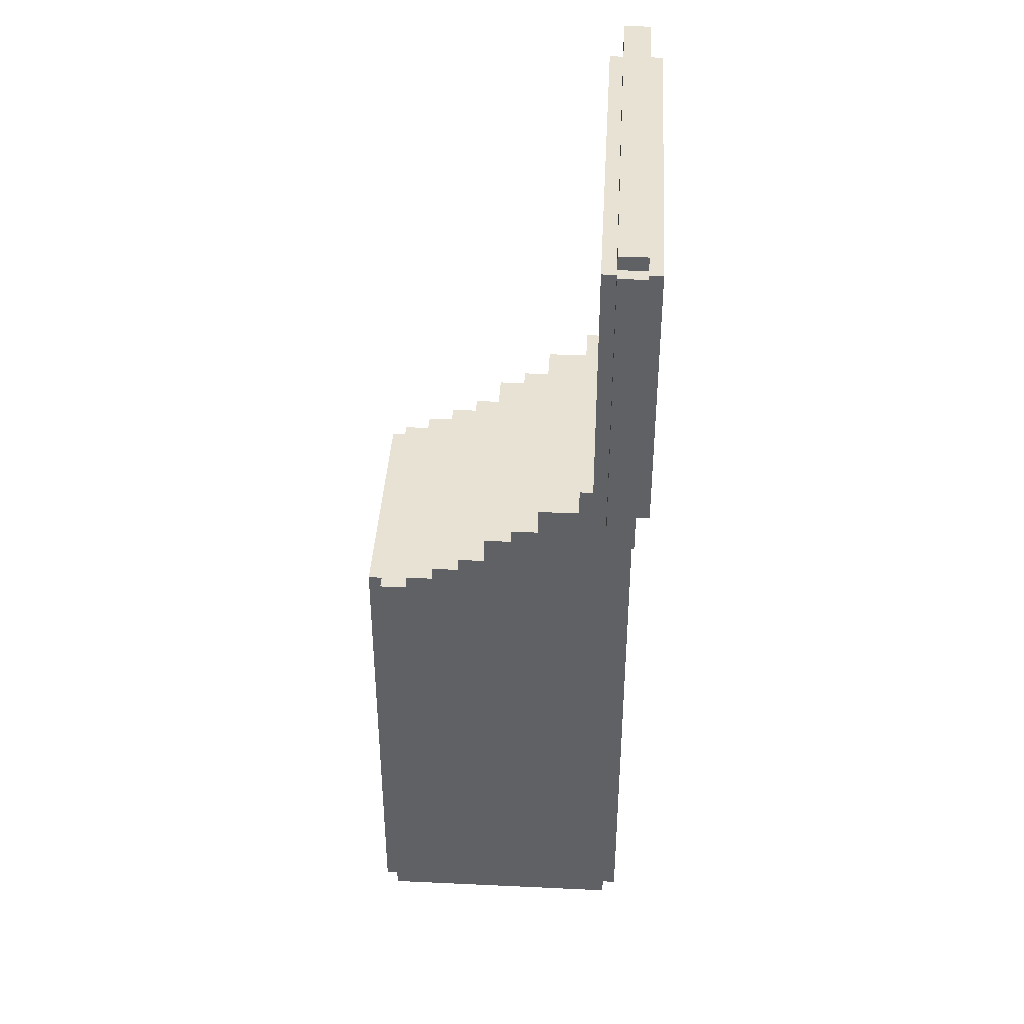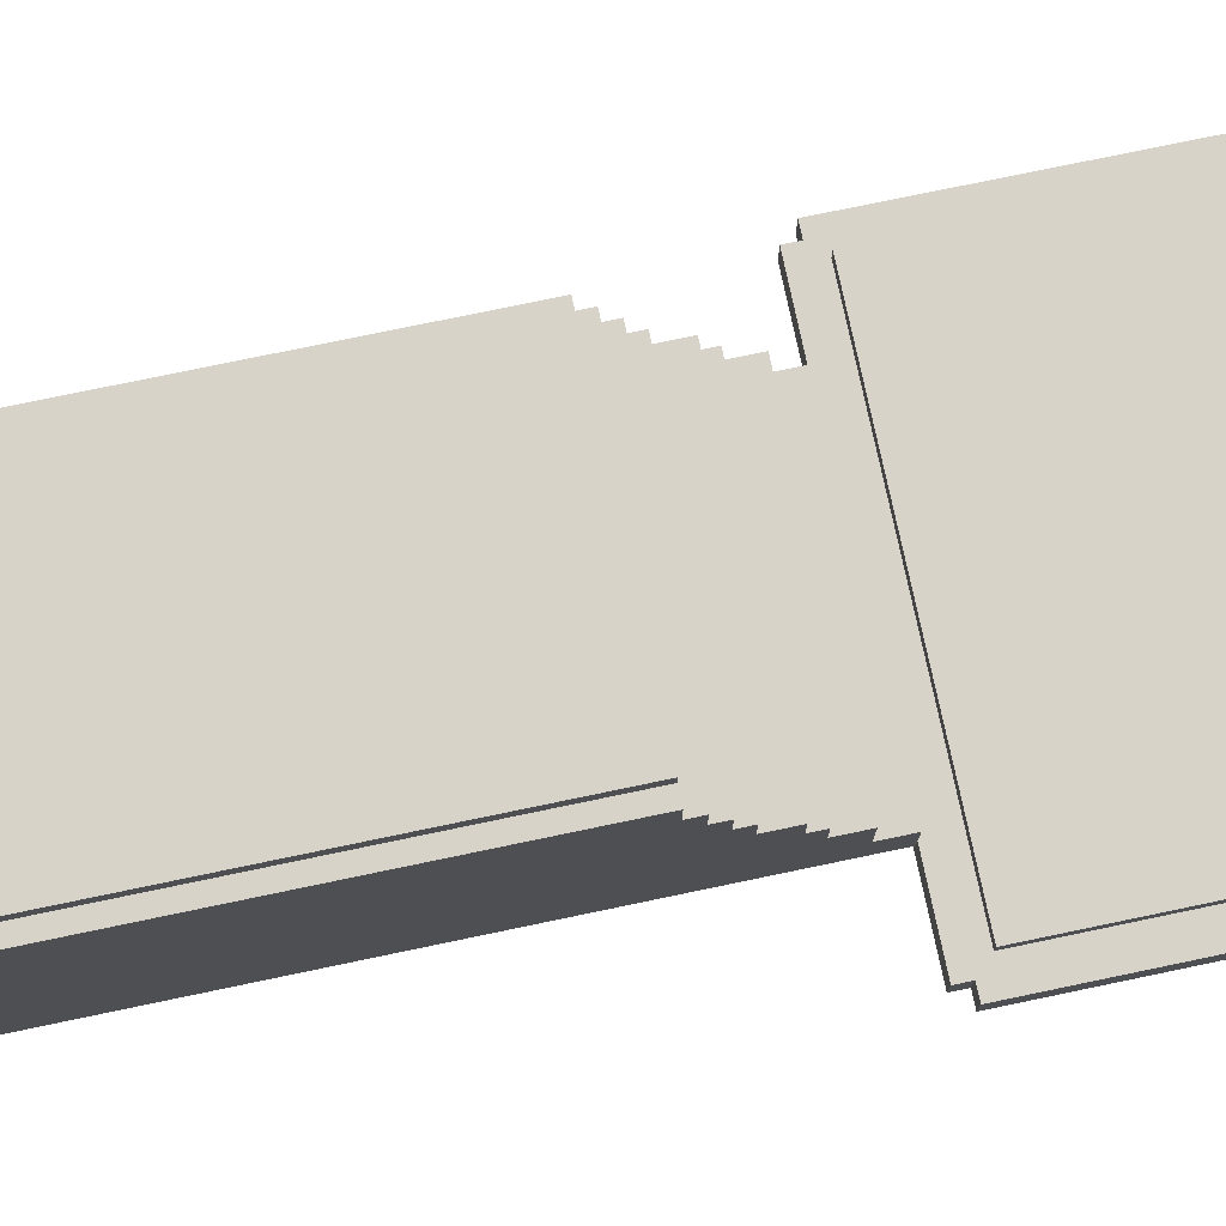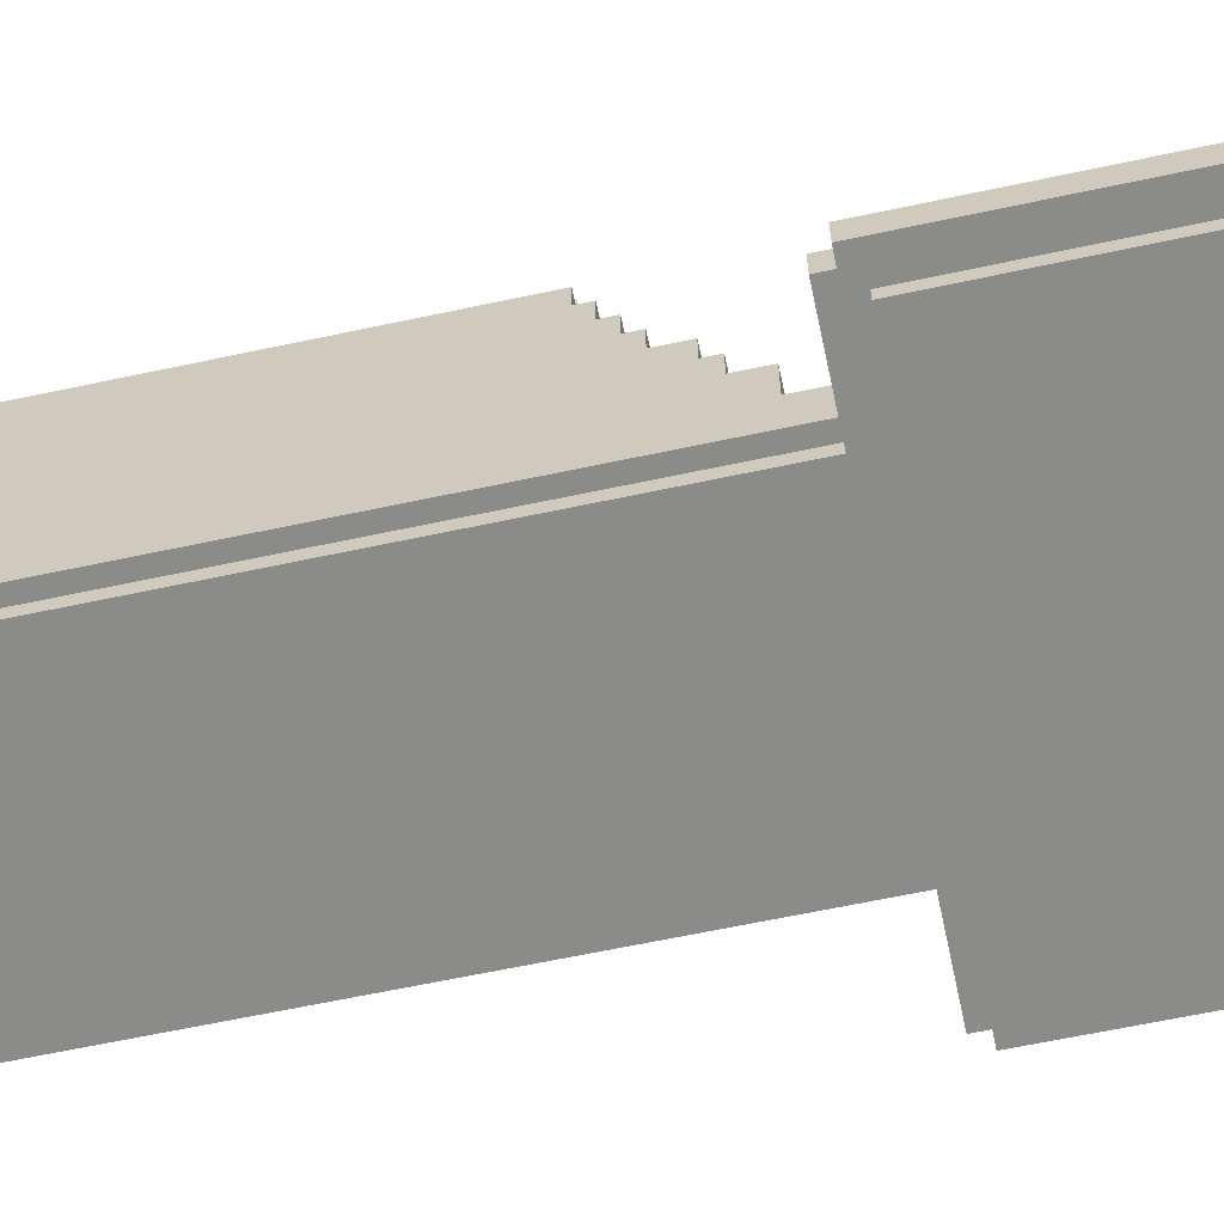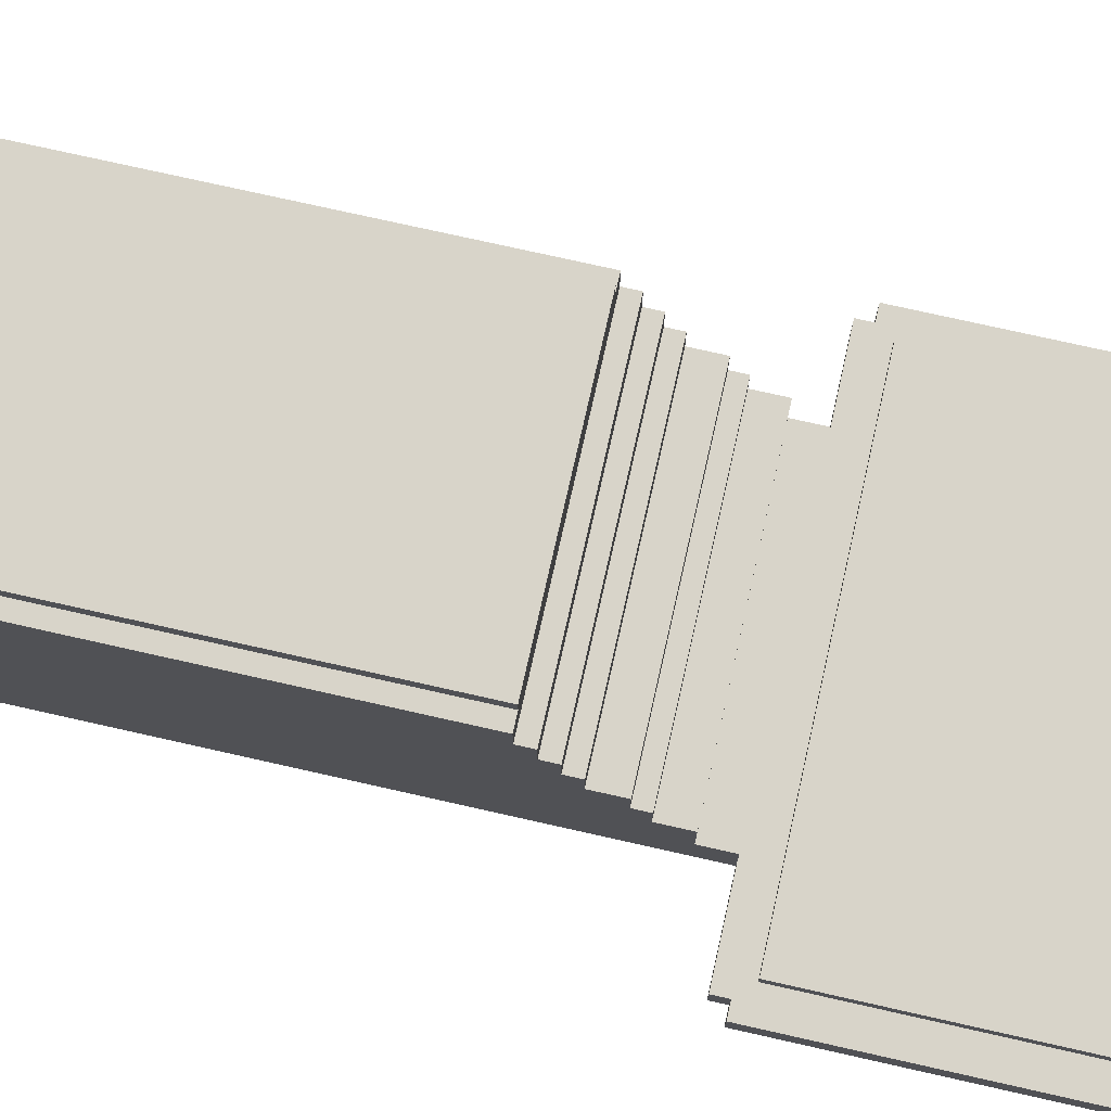
<metadata>
{"format":"obj","ext":"obj","renderer":"f3d","projection":"perspective","resolution":1024,"background":"white","views":[{"elev":40.0,"azim":93.3,"up":"+Y"},{"elev":76.0,"azim":78.2,"up":"+Z"},{"elev":-63.7,"azim":102.2,"up":"+Z"},{"elev":75.2,"azim":102.7,"up":"+Z"}]}
</metadata>
<code>
o
v -1.7 4.6 -0.8
v -1.7 4.6 -1
v -1.7 6.8 -0.8
v -1.7 6.8 -1
v -1.6 4.5 -0.8
v -1.6 4.5 -1
v -1.6 4.6 -0.8
v -1.6 4.6 -1
v -1.6 6.8 -0.8
v -1.6 6.8 -1
v -1.6 6.9 -0.8
v -1.6 6.9 -1
v -1.5 4.7 -0.7
v -1.5 4.7 -0.8
v -1.5 4.7 -1
v -1.5 4.7 -1.1
v -1.5 6.7 -0.7
v -1.5 6.7 -0.8
v -1.5 6.7 -1
v -1.5 6.7 -1.1
v -1 0 0.9
v -1 0 -0.9
v -1 3.5 0.9
v -1 3.5 0.7
v -1 3.6 0.7
v -1 3.6 0.5
v -1 3.7 0.5
v -1 3.7 0.3
v -1 3.8 0.3
v -1 3.8 0.1
v -1 4 0.1
v -1 4 -0.1
v -1 4.1 -0.1
v -1 4.1 -0.3
v -1 4.3 -0.3
v -1 4.3 -0.6
v -1 4.5 -0.6
v -1 4.5 -0.8
v -1 4.5 -0.9
v -0.9 0 1
v -0.9 0 0.9
v -0.9 0 -0.9
v -0.9 0 -1
v -0.9 3 1
v -0.9 3 0.9
v -0.9 3.3 1
v -0.9 3.3 0.9
v -0.9 3.5 1
v -0.9 3.5 0.9
v -0.9 4.5 -0.9
v -0.9 4.5 -1
v 0.9 0 1
v 0.9 0 0.9
v 0.9 0 -0.9
v 0.9 0 -1
v 0.9 3 1
v 0.9 3 0.9
v 0.9 3.3 1
v 0.9 3.3 0.9
v 0.9 3.5 1
v 0.9 3.5 0.9
v 0.9 4.5 -0.9
v 0.9 4.5 -1
v 1 0 0.9
v 1 0 -0.9
v 1 3.5 0.9
v 1 3.5 0.7
v 1 3.6 0.7
v 1 3.6 0.5
v 1 3.7 0.5
v 1 3.7 0.3
v 1 3.8 0.3
v 1 3.8 0.1
v 1 4 0.1
v 1 4 -0.1
v 1 4.1 -0.1
v 1 4.1 -0.3
v 1 4.3 -0.3
v 1 4.3 -0.6
v 1 4.5 -0.6
v 1 4.5 -0.8
v 1 4.5 -0.9
v 1.5 4.7 -0.7
v 1.5 4.7 -0.8
v 1.5 4.7 -1
v 1.5 4.7 -1.1
v 1.5 6.7 -0.7
v 1.5 6.7 -0.8
v 1.5 6.7 -1
v 1.5 6.7 -1.1
v 1.6 4.5 -0.8
v 1.6 4.5 -1
v 1.6 4.6 -0.8
v 1.6 4.6 -1
v 1.6 6.8 -0.8
v 1.6 6.8 -1
v 1.6 6.9 -0.8
v 1.6 6.9 -1
v 1.7 4.6 -0.8
v 1.7 4.6 -1
v 1.7 6.8 -0.8
v 1.7 6.8 -1
v -0.9 0 1
v -0.9 3 1
v -0.9 3.3 1
v -0.9 3.5 1
v -0.8 2.8 1
v -0.8 3 1
v -0.8 3.3 1
v -0.7 2.5 1
v -0.7 2.8 1
v -0.7 3 1
v -0.6 0 1
v -0.6 1.5 1
v -0.6 2.3 1
v -0.6 2.5 1
v -0.6 2.8 1
v -0.5 0 1
v -0.5 1.5 1
v -0.5 2.1 1
v -0.5 2.3 1
v -0.5 2.5 1
v -0.4 1.5 1
v -0.4 2 1
v -0.4 2.1 1
v -0.4 2.3 1
v -0.3 1.5 1
v -0.3 2 1
v 0.3 1.5 1
v 0.3 2 1
v 0.4 1.5 1
v 0.4 2 1
v 0.4 2.1 1
v 0.4 2.3 1
v 0.5 0 1
v 0.5 1.5 1
v 0.5 2.1 1
v 0.5 2.3 1
v 0.5 2.5 1
v 0.6 0 1
v 0.6 1.5 1
v 0.6 2.3 1
v 0.6 2.5 1
v 0.6 2.8 1
v 0.7 2.5 1
v 0.7 2.8 1
v 0.7 3 1
v 0.8 2.8 1
v 0.8 3 1
v 0.8 3.3 1
v 0.9 0 1
v 0.9 3 1
v 0.9 3.3 1
v 0.9 3.5 1
v -1 0 0.9
v -1 3.5 0.9
v -0.9 0 0.9
v -0.9 3 0.9
v -0.9 3.3 0.9
v -0.9 3.5 0.9
v 0.9 0 0.9
v 0.9 3 0.9
v 0.9 3.3 0.9
v 0.9 3.5 0.9
v 1 0 0.9
v 1 3.5 0.9
v -1 3.5 0.7
v -1 3.6 0.7
v -0.9 3.5 0.7
v -0.9 3.6 0.7
v 0.9 3.5 0.7
v 0.9 3.6 0.7
v 1 3.5 0.7
v 1 3.6 0.7
v -1 3.6 0.5
v -1 3.7 0.5
v -0.9 3.6 0.5
v -0.9 3.7 0.5
v 0.9 3.6 0.5
v 0.9 3.7 0.5
v 1 3.6 0.5
v 1 3.7 0.5
v -1 3.7 0.3
v -1 3.8 0.3
v -0.9 3.7 0.3
v -0.9 3.8 0.3
v 0.9 3.7 0.3
v 0.9 3.8 0.3
v 1 3.7 0.3
v 1 3.8 0.3
v -1 3.8 0.1
v -1 4 0.1
v -0.9 3.8 0.1
v -0.9 4 0.1
v 0.9 3.8 0.1
v 0.9 4 0.1
v 1 3.8 0.1
v 1 4 0.1
v -1 4 -0.1
v -1 4.1 -0.1
v -0.9 4 -0.1
v -0.9 4.1 -0.1
v 0.9 4 -0.1
v 0.9 4.1 -0.1
v 1 4 -0.1
v 1 4.1 -0.1
v -1 4.1 -0.3
v -1 4.3 -0.3
v -0.9 4.1 -0.3
v -0.9 4.3 -0.3
v 0.9 4.1 -0.3
v 0.9 4.3 -0.3
v 1 4.1 -0.3
v 1 4.3 -0.3
v -1 4.3 -0.6
v -1 4.5 -0.6
v -0.9 4.3 -0.6
v -0.9 4.4 -0.6
v -0.9 4.5 -0.6
v 0.9 4.3 -0.6
v 0.9 4.4 -0.6
v 0.9 4.5 -0.6
v 1 4.3 -0.6
v 1 4.5 -0.6
v -1.5 4.7 -0.7
v -1.5 6.7 -0.7
v -0.4 5.5 -0.7
v -0.4 5.6 -0.7
v -0.4 5.7 -0.7
v -0.4 5.8 -0.7
v -0.3 5.4 -0.7
v -0.3 5.5 -0.7
v -0.3 5.8 -0.7
v -0.3 5.9 -0.7
v -0.2 5.3 -0.7
v -0.2 5.4 -0.7
v -0.2 5.9 -0.7
v -0.2 6 -0.7
v -0.1 5.6 -0.7
v -0.1 5.7 -0.7
v 0.1 5.6 -0.7
v 0.1 5.7 -0.7
v 0.2 5.3 -0.7
v 0.2 5.4 -0.7
v 0.2 5.9 -0.7
v 0.2 6 -0.7
v 0.3 5.4 -0.7
v 0.3 5.5 -0.7
v 0.3 5.8 -0.7
v 0.3 5.9 -0.7
v 0.4 5.5 -0.7
v 0.4 5.6 -0.7
v 0.4 5.7 -0.7
v 0.4 5.8 -0.7
v 1.5 4.7 -0.7
v 1.5 6.7 -0.7
v -1.7 4.6 -0.8
v -1.7 6.8 -0.8
v -1.6 4.5 -0.8
v -1.6 4.6 -0.8
v -1.6 6.8 -0.8
v -1.6 6.9 -0.8
v -1.5 4.7 -0.8
v -1.5 6.7 -0.8
v -1 4.5 -0.8
v -0.9 4.5 -0.8
v 0.9 4.5 -0.8
v 1 4.5 -0.8
v 1.5 4.7 -0.8
v 1.5 6.7 -0.8
v 1.6 4.5 -0.8
v 1.6 4.6 -0.8
v 1.6 6.8 -0.8
v 1.6 6.9 -0.8
v 1.7 4.6 -0.8
v 1.7 6.8 -0.8
v -1 0 -0.9
v -1 4.5 -0.9
v -0.9 0 -0.9
v -0.9 4.5 -0.9
v 0.9 0 -0.9
v 0.9 4.5 -0.9
v 1 0 -0.9
v 1 4.5 -0.9
v -1.7 4.6 -1
v -1.7 6.8 -1
v -1.6 4.5 -1
v -1.6 4.6 -1
v -1.6 6.8 -1
v -1.6 6.9 -1
v -1.5 4.7 -1
v -1.5 6.7 -1
v -0.9 0 -1
v -0.9 4.5 -1
v 0.9 0 -1
v 0.9 4.5 -1
v 1.5 4.7 -1
v 1.5 6.7 -1
v 1.6 4.5 -1
v 1.6 4.6 -1
v 1.6 6.8 -1
v 1.6 6.9 -1
v 1.7 4.6 -1
v 1.7 6.8 -1
v -1.5 4.7 -1.1
v -1.5 6.7 -1.1
v -1.4 4.8 -1.1
v -1.4 6.6 -1.1
v 1.4 4.8 -1.1
v 1.4 6.6 -1.1
v 1.5 4.7 -1.1
v 1.5 6.7 -1.1
v -0.9 0 1
v -0.6 0 1
v -0.5 0 1
v 0.5 0 1
v 0.6 0 1
v 0.9 0 1
v -1 0 0.9
v -0.9 0 0.9
v -0.8 0 0.9
v -0.6 0 0.9
v -0.5 0 0.9
v 0.5 0 0.9
v 0.6 0 0.9
v 0.9 0 0.9
v 1 0 0.9
v -1 0 -0.9
v -0.9 0 -0.9
v -0.8 0 -0.9
v 0.9 0 -0.9
v 1 0 -0.9
v -0.9 0 -1
v 0.9 0 -1
v -1.6 4.5 -0.8
v -1 4.5 -0.8
v 1 4.5 -0.8
v 1.6 4.5 -0.8
v -1 4.5 -0.9
v -0.9 4.5 -0.9
v 0.9 4.5 -0.9
v 1 4.5 -0.9
v -1.6 4.5 -1
v -0.9 4.5 -1
v 0.9 4.5 -1
v 1.6 4.5 -1
v -1.7 4.6 -0.8
v -1.6 4.6 -0.8
v 1.6 4.6 -0.8
v 1.7 4.6 -0.8
v -1.7 4.6 -1
v -1.6 4.6 -1
v 1.6 4.6 -1
v 1.7 4.6 -1
v -1.5 4.7 -0.7
v 1.5 4.7 -0.7
v -1.5 4.7 -0.8
v 1.5 4.7 -0.8
v -1.5 4.7 -1
v 1.5 4.7 -1
v -1.5 4.7 -1.1
v 1.5 4.7 -1.1
v -0.9 3.5 1
v 0.9 3.5 1
v -1 3.5 0.9
v -0.9 3.5 0.9
v 0.9 3.5 0.9
v 1 3.5 0.9
v -1 3.5 0.7
v -0.9 3.5 0.7
v 0.9 3.5 0.7
v 1 3.5 0.7
v -1 3.6 0.7
v -0.9 3.6 0.7
v 0.9 3.6 0.7
v 1 3.6 0.7
v -1 3.6 0.5
v -0.9 3.6 0.5
v 0.9 3.6 0.5
v 1 3.6 0.5
v -1 3.7 0.5
v -0.9 3.7 0.5
v 0.9 3.7 0.5
v 1 3.7 0.5
v -1 3.7 0.3
v -0.9 3.7 0.3
v 0.9 3.7 0.3
v 1 3.7 0.3
v -1 3.8 0.3
v -0.9 3.8 0.3
v 0.9 3.8 0.3
v 1 3.8 0.3
v -1 3.8 0.1
v -0.9 3.8 0.1
v 0.9 3.8 0.1
v 1 3.8 0.1
v -1 4 0.1
v -0.9 4 0.1
v 0.9 4 0.1
v 1 4 0.1
v -1 4 -0.1
v -0.9 4 -0.1
v 0.9 4 -0.1
v 1 4 -0.1
v -1 4.1 -0.1
v -0.9 4.1 -0.1
v 0.9 4.1 -0.1
v 1 4.1 -0.1
v -1 4.1 -0.3
v -0.9 4.1 -0.3
v 0.9 4.1 -0.3
v 1 4.1 -0.3
v -1 4.3 -0.3
v -0.9 4.3 -0.3
v 0.9 4.3 -0.3
v 1 4.3 -0.3
v -1 4.3 -0.6
v -0.9 4.3 -0.6
v 0.9 4.3 -0.6
v 1 4.3 -0.6
v -1 4.5 -0.6
v -0.9 4.5 -0.6
v 0.9 4.5 -0.6
v 1 4.5 -0.6
v -1 4.5 -0.8
v -0.9 4.5 -0.8
v 0.9 4.5 -0.8
v 1 4.5 -0.8
v -1.5 6.7 -0.7
v 1.5 6.7 -0.7
v -1.5 6.7 -0.8
v 1.5 6.7 -0.8
v -1.5 6.7 -1
v 1.5 6.7 -1
v -1.5 6.7 -1.1
v 1.5 6.7 -1.1
v -1.7 6.8 -0.8
v -1.6 6.8 -0.8
v 1.6 6.8 -0.8
v 1.7 6.8 -0.8
v -1.7 6.8 -1
v -1.6 6.8 -1
v 1.6 6.8 -1
v 1.7 6.8 -1
v -1.6 6.9 -0.8
v 1.6 6.9 -0.8
v -1.6 6.9 -1
v 1.6 6.9 -1
f 3 2 1
f 4 2 3
f 7 6 5
f 8 6 7
f 11 10 9
f 12 10 11
f 17 14 13
f 18 14 17
f 19 16 15
f 20 16 19
f 23 22 21
f 24 22 23
f 25 22 24
f 26 22 25
f 27 22 26
f 28 22 27
f 29 22 28
f 30 22 29
f 31 22 30
f 32 22 31
f 33 22 32
f 34 22 33
f 35 22 34
f 36 22 35
f 37 22 36
f 38 22 37
f 39 22 38
f 44 41 40
f 45 41 44
f 46 45 44
f 47 45 46
f 48 47 46
f 49 47 48
f 50 43 42
f 51 43 50
f 52 53 56
f 56 53 57
f 56 57 58
f 58 57 59
f 58 59 60
f 60 59 61
f 54 55 62
f 62 55 63
f 64 65 66
f 66 65 67
f 67 65 68
f 68 65 69
f 69 65 70
f 70 65 71
f 71 65 72
f 72 65 73
f 73 65 74
f 74 65 75
f 75 65 76
f 76 65 77
f 77 65 78
f 78 65 79
f 79 65 80
f 80 65 81
f 81 65 82
f 83 84 87
f 87 84 88
f 85 86 89
f 89 86 90
f 91 92 93
f 93 92 94
f 95 96 97
f 97 96 98
f 99 100 101
f 101 100 102
f 107 104 103
f 108 105 104
f 108 104 107
f 109 106 105
f 109 105 108
f 110 107 103
f 111 108 107
f 111 107 110
f 112 109 108
f 112 108 111
f 113 110 103
f 114 110 113
f 115 110 114
f 116 111 110
f 116 110 115
f 117 112 111
f 117 111 116
f 118 114 113
f 119 115 114
f 119 114 118
f 120 115 119
f 121 116 115
f 121 115 120
f 122 117 116
f 122 116 121
f 123 120 119
f 123 119 118
f 124 120 123
f 125 121 120
f 125 120 124
f 126 122 121
f 126 121 125
f 127 124 123
f 127 123 118
f 128 125 124
f 128 124 127
f 128 126 125
f 129 127 118
f 129 128 127
f 130 126 128
f 130 128 129
f 131 129 118
f 131 130 129
f 132 126 130
f 132 130 131
f 133 126 132
f 134 122 126
f 134 126 133
f 135 133 132
f 135 131 118
f 135 132 131
f 136 133 135
f 137 134 133
f 137 133 136
f 138 122 134
f 138 134 137
f 139 117 122
f 139 122 138
f 140 136 135
f 141 138 137
f 141 136 140
f 141 137 136
f 142 139 138
f 142 138 141
f 143 117 139
f 143 139 142
f 144 112 117
f 144 117 143
f 145 143 142
f 145 141 140
f 145 144 143
f 145 142 141
f 146 112 144
f 146 144 145
f 147 109 112
f 147 112 146
f 148 146 145
f 148 147 146
f 149 109 147
f 149 147 148
f 150 106 109
f 150 109 149
f 151 148 145
f 151 149 148
f 151 145 140
f 152 150 149
f 152 149 151
f 153 106 150
f 153 150 152
f 154 106 153
f 157 156 155
f 158 156 157
f 159 156 158
f 160 156 159
f 165 162 161
f 165 164 163
f 165 163 162
f 166 164 165
f 169 168 167
f 170 168 169
f 171 170 169
f 172 170 171
f 173 172 171
f 174 172 173
f 177 176 175
f 178 176 177
f 179 178 177
f 180 178 179
f 181 180 179
f 182 180 181
f 185 184 183
f 186 184 185
f 187 186 185
f 188 186 187
f 189 188 187
f 190 188 189
f 193 192 191
f 194 192 193
f 195 194 193
f 196 194 195
f 197 196 195
f 198 196 197
f 201 200 199
f 202 200 201
f 203 202 201
f 204 202 203
f 205 204 203
f 206 204 205
f 209 208 207
f 210 208 209
f 211 210 209
f 212 210 211
f 213 212 211
f 214 212 213
f 217 216 215
f 218 216 217
f 219 216 218
f 220 218 217
f 221 219 218
f 221 218 220
f 222 219 221
f 223 221 220
f 223 222 221
f 224 222 223
f 227 226 225
f 228 226 227
f 229 226 228
f 230 226 229
f 231 227 225
f 232 228 227
f 232 227 231
f 233 226 230
f 233 230 229
f 234 226 233
f 235 231 225
f 236 232 231
f 236 231 235
f 237 226 234
f 237 234 233
f 238 226 237
f 239 228 232
f 239 232 236
f 239 229 228
f 239 236 235
f 240 238 237
f 240 229 239
f 240 237 233
f 240 233 229
f 241 239 235
f 241 240 239
f 242 238 240
f 242 240 241
f 243 241 235
f 243 235 225
f 244 241 243
f 245 238 242
f 246 226 238
f 246 238 245
f 247 241 244
f 247 244 243
f 248 241 247
f 249 245 242
f 250 246 245
f 250 245 249
f 251 241 248
f 251 248 247
f 252 242 241
f 252 241 251
f 253 249 242
f 253 242 252
f 254 250 249
f 254 249 253
f 255 251 247
f 255 243 225
f 255 254 253
f 255 253 252
f 255 247 243
f 255 252 251
f 256 246 250
f 256 254 255
f 256 226 246
f 256 250 254
f 260 258 257
f 261 258 260
f 263 261 260
f 264 261 263
f 265 260 259
f 266 260 265
f 267 260 266
f 268 260 267
f 269 263 260
f 270 261 264
f 271 260 268
f 272 269 260
f 272 260 271
f 272 270 269
f 273 262 261
f 273 270 272
f 273 261 270
f 274 262 273
f 275 273 272
f 276 273 275
f 277 278 279
f 279 278 280
f 281 282 283
f 283 282 284
f 285 286 288
f 288 286 289
f 287 288 291
f 289 290 291
f 288 289 291
f 291 290 292
f 287 291 294
f 293 294 295
f 294 291 296
f 295 294 296
f 296 291 297
f 292 290 298
f 296 297 299
f 297 298 299
f 299 298 300
f 298 290 301
f 300 298 301
f 301 290 302
f 300 301 303
f 303 301 304
f 305 306 307
f 307 306 308
f 305 307 309
f 307 308 309
f 308 306 310
f 309 308 310
f 305 309 311
f 309 310 311
f 310 306 312
f 311 310 312
f 320 314 313
f 321 314 320
f 322 315 314
f 322 314 321
f 323 316 315
f 323 315 322
f 324 317 316
f 324 316 323
f 325 318 317
f 325 317 324
f 326 318 325
f 328 321 320
f 328 320 319
f 329 321 328
f 330 324 323
f 330 321 329
f 330 322 321
f 330 323 322
f 330 325 324
f 330 326 325
f 331 327 326
f 331 326 330
f 332 327 331
f 333 330 329
f 333 331 330
f 334 331 333
f 339 336 335
f 342 338 337
f 343 340 339
f 343 339 335
f 344 340 343
f 345 342 341
f 346 338 342
f 346 342 345
f 351 348 347
f 352 348 351
f 353 350 349
f 354 350 353
f 357 356 355
f 358 356 357
f 361 360 359
f 362 360 361
f 363 364 366
f 366 364 367
f 365 366 369
f 366 367 370
f 369 366 370
f 367 368 371
f 370 367 371
f 371 368 372
f 373 374 377
f 374 375 378
f 377 374 378
f 375 376 379
f 378 375 379
f 379 376 380
f 381 382 385
f 382 383 386
f 385 382 386
f 383 384 387
f 386 383 387
f 387 384 388
f 389 390 393
f 390 391 394
f 393 390 394
f 391 392 395
f 394 391 395
f 395 392 396
f 397 398 401
f 398 399 402
f 401 398 402
f 399 400 403
f 402 399 403
f 403 400 404
f 405 406 409
f 406 407 410
f 409 406 410
f 407 408 411
f 410 407 411
f 411 408 412
f 413 414 417
f 414 415 418
f 417 414 418
f 415 416 419
f 418 415 419
f 419 416 420
f 421 422 425
f 422 423 426
f 425 422 426
f 423 424 427
f 426 423 427
f 427 424 428
f 429 430 431
f 431 430 432
f 433 434 435
f 435 434 436
f 437 438 441
f 441 438 442
f 439 440 443
f 443 440 444
f 445 446 447
f 447 446 448

</code>
